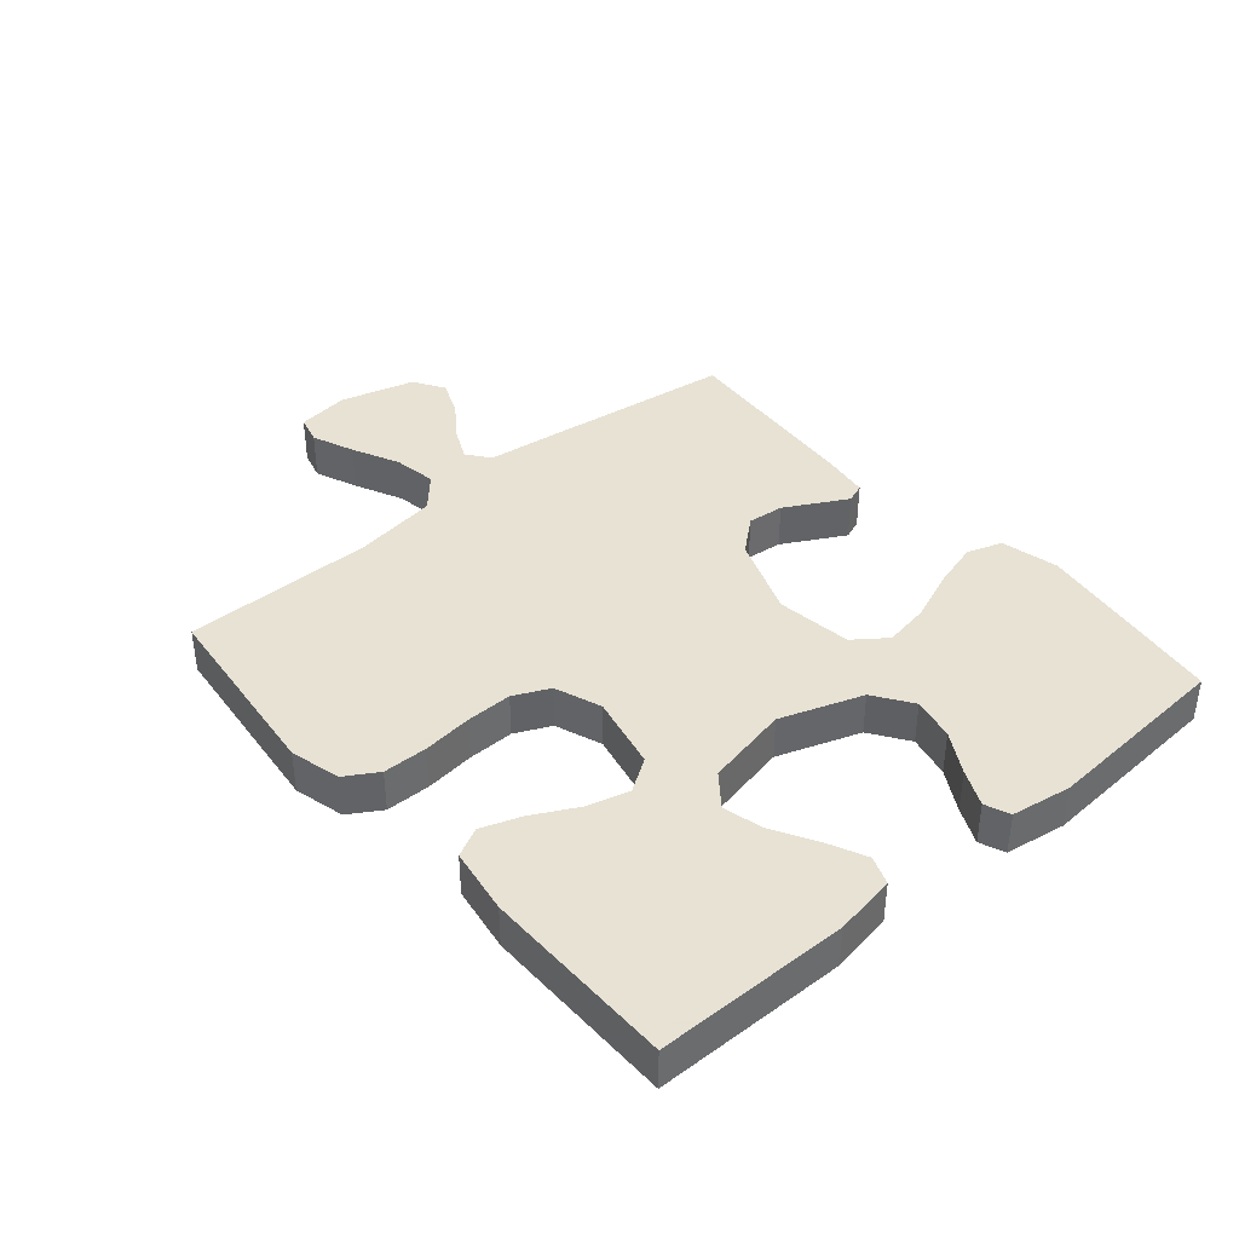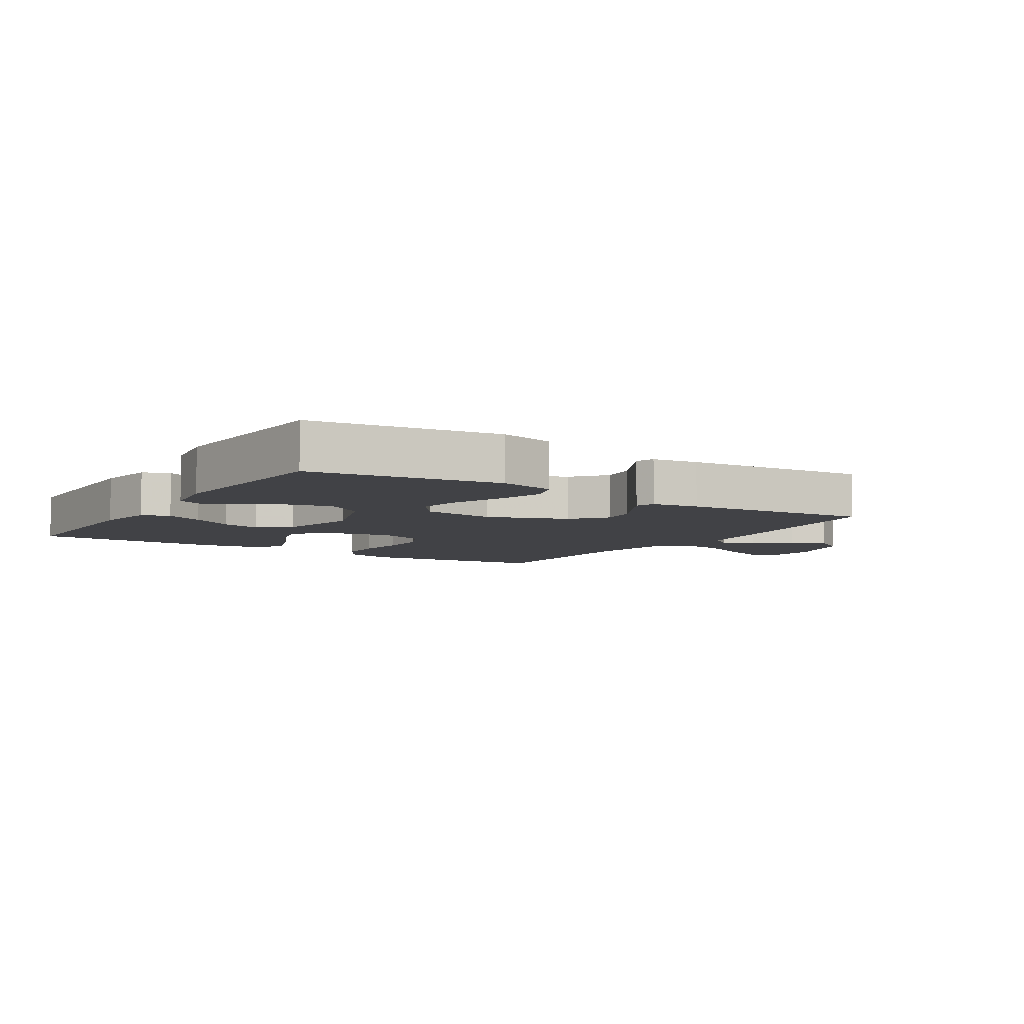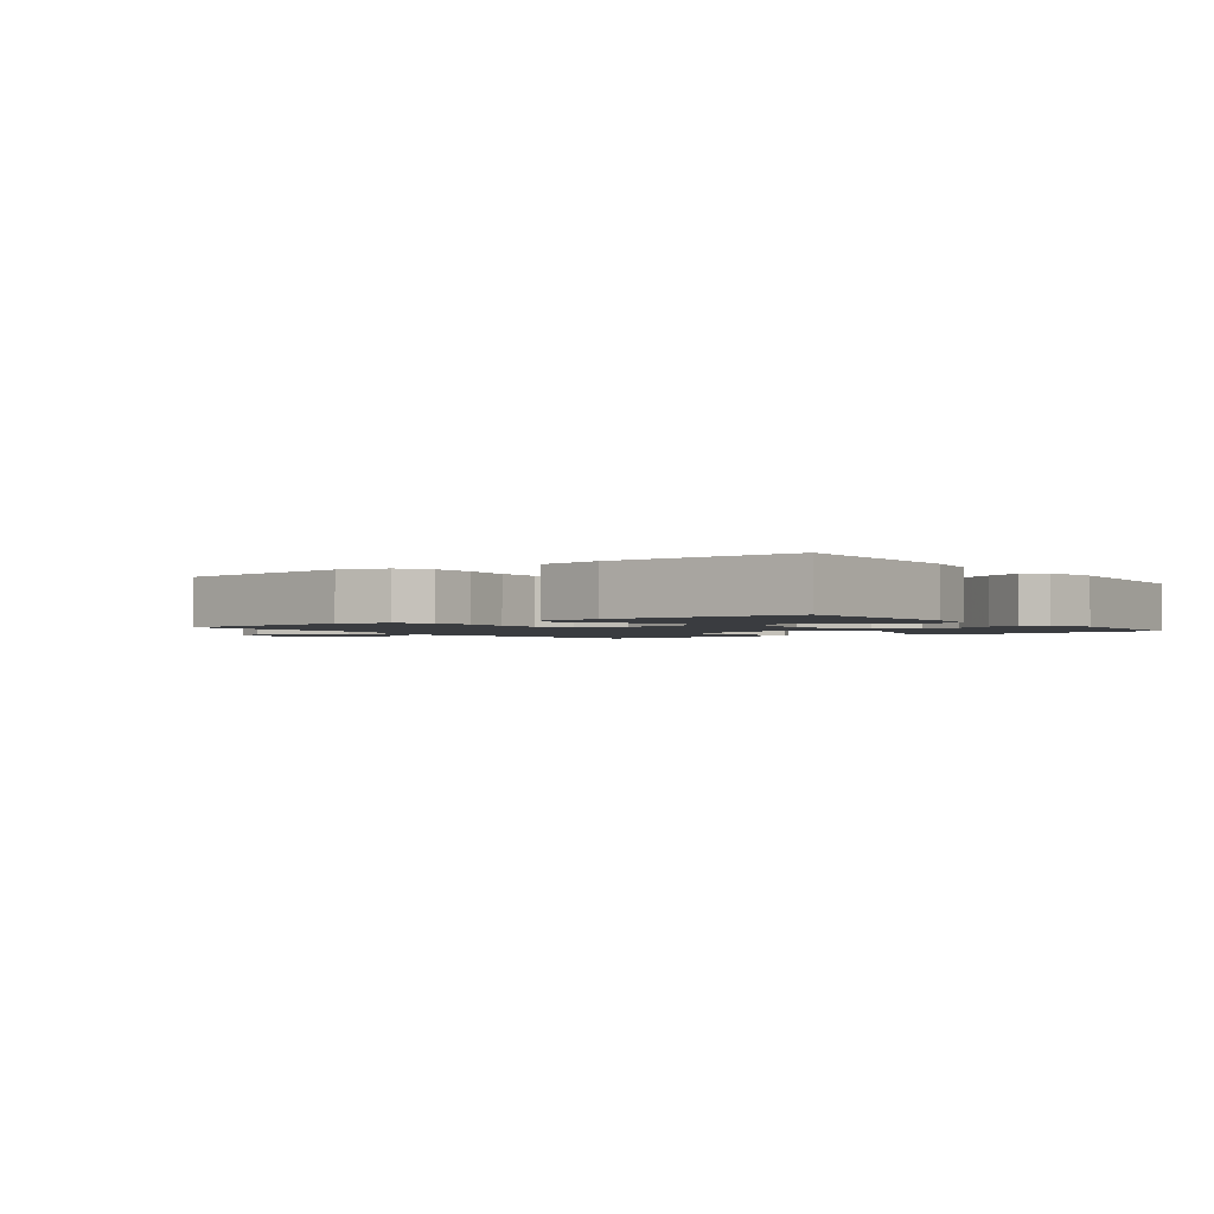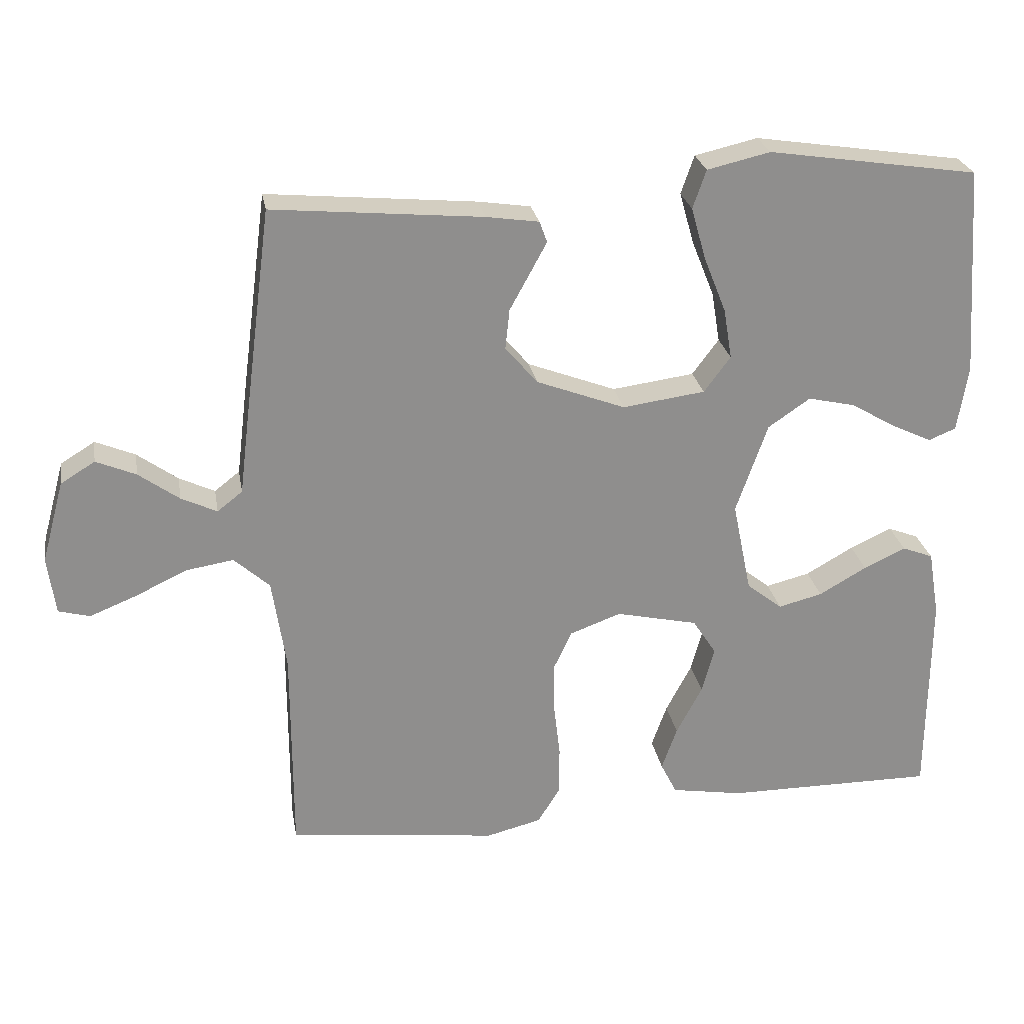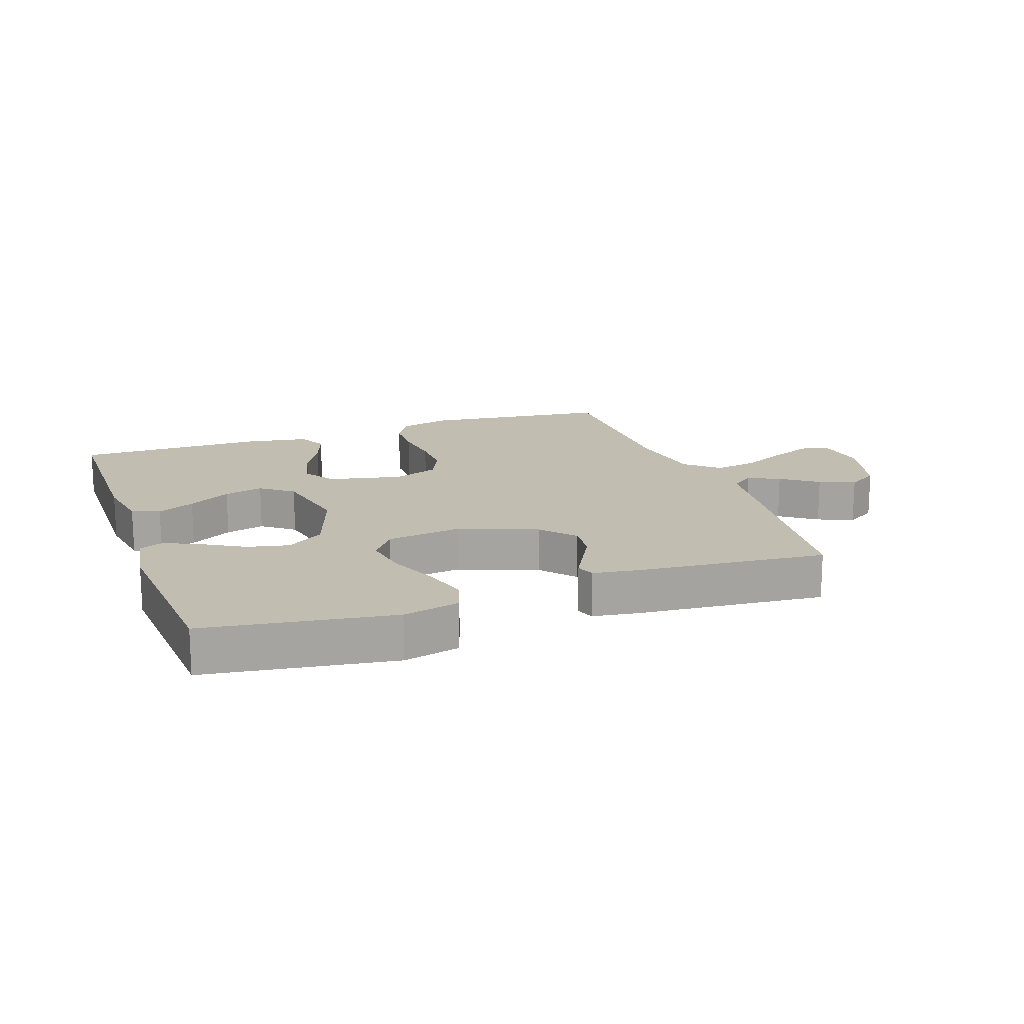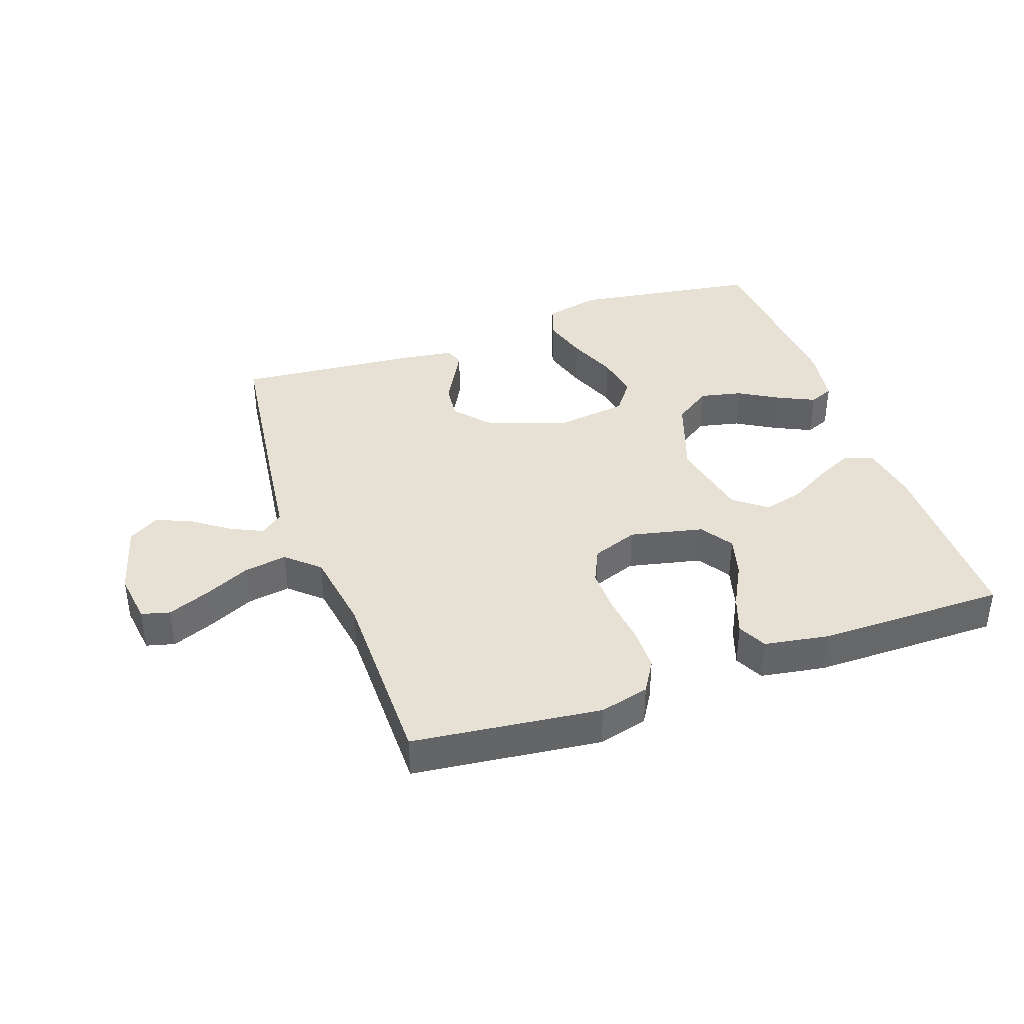
<metadata>
{"format":"obj","ext":"obj","renderer":"f3d","projection":"perspective","resolution":1024,"background":"white","views":[{"elev":39.7,"azim":-130.7,"up":"+Y"},{"elev":-6.7,"azim":-32.6,"up":"+Y"},{"elev":-1.9,"azim":-143.8,"up":"+Y"},{"elev":25.4,"azim":170.3,"up":"+Z"},{"elev":16.7,"azim":-19.6,"up":"+Y"},{"elev":39.1,"azim":160.6,"up":"+Y"}]}
</metadata>
<code>
v 0.5 0.07 0.5
v 0.539 0.07 0.2
v 0.553 0.07 0.085
v 0.589 0.07 0.057
v 0.64 0.07 0.081
v 0.698 0.07 0.123
v 0.755 0.07 0.147
v 0.804 0.07 0.117
v 0.836 0.07 0
v 0.825 0.07 -0.083
v 0.78 0.07 -0.095
v 0.713 0.07 -0.068
v 0.639 0.07 -0.033
v 0.571 0.07 -0.022
v 0.52 0.07 -0.068
v 0.5 0.07 -0.2
v 0.5 0.07 -0.5
v 0.2 0.07 -0.535
v 0.121 0.07 -0.515
v 0.09 0.07 -0.464
v 0.089 0.07 -0.394
v 0.098 0.07 -0.316
v 0.099 0.07 -0.244
v 0.073 0.07 -0.188
v 0 0.07 -0.161
v -0.117 0.07 -0.187
v -0.151 0.07 -0.239
v -0.133 0.07 -0.305
v -0.096 0.07 -0.375
v -0.074 0.07 -0.437
v -0.097 0.07 -0.483
v -0.2 0.07 -0.5
v -0.5 0.07 -0.5
v -0.502 0.07 -0.2
v -0.486 0.07 -0.105
v -0.442 0.07 -0.088
v -0.382 0.07 -0.116
v -0.314 0.07 -0.155
v -0.251 0.07 -0.171
v -0.2 0.07 -0.131
v -0.173 0.07 0
v -0.218 0.07 0.129
v -0.278 0.07 0.17
v -0.345 0.07 0.155
v -0.41 0.07 0.117
v -0.467 0.07 0.09
v -0.506 0.07 0.106
v -0.521 0.07 0.2
v -0.5 0.07 0.5
v -0.2 0.07 0.545
v -0.11 0.07 0.524
v -0.091 0.07 0.469
v -0.112 0.07 0.395
v -0.144 0.07 0.315
v -0.156 0.07 0.243
v -0.118 0.07 0.192
v 0 0.07 0.176
v 0.127 0.07 0.224
v 0.173 0.07 0.278
v 0.167 0.07 0.335
v 0.138 0.07 0.388
v 0.114 0.07 0.432
v 0.125 0.07 0.462
v 0.2 0.07 0.473
v 0.5 0 0.5
v 0.539 0 0.2
v 0.553 0 0.085
v 0.589 0 0.057
v 0.64 0 0.081
v 0.698 0 0.123
v 0.755 0 0.147
v 0.804 0 0.117
v 0.836 0 0
v 0.825 0 -0.083
v 0.78 0 -0.095
v 0.713 0 -0.068
v 0.639 0 -0.033
v 0.571 0 -0.022
v 0.52 0 -0.068
v 0.5 0 -0.2
v 0.5 0 -0.5
v 0.2 0 -0.535
v 0.121 0 -0.515
v 0.09 0 -0.464
v 0.089 0 -0.394
v 0.098 0 -0.316
v 0.099 0 -0.244
v 0.073 0 -0.188
v 0 0 -0.161
v -0.117 0 -0.187
v -0.151 0 -0.239
v -0.133 0 -0.305
v -0.096 0 -0.375
v -0.074 0 -0.437
v -0.097 0 -0.483
v -0.2 0 -0.5
v -0.5 0 -0.5
v -0.502 0 -0.2
v -0.486 0 -0.105
v -0.442 0 -0.088
v -0.382 0 -0.116
v -0.314 0 -0.155
v -0.251 0 -0.171
v -0.2 0 -0.131
v -0.173 0 0
v -0.218 0 0.129
v -0.278 0 0.17
v -0.345 0 0.155
v -0.41 0 0.117
v -0.467 0 0.09
v -0.506 0 0.106
v -0.521 0 0.2
v -0.5 0 0.5
v -0.2 0 0.545
v -0.11 0 0.524
v -0.091 0 0.469
v -0.112 0 0.395
v -0.144 0 0.315
v -0.156 0 0.243
v -0.118 0 0.192
v 0 0 0.176
v 0.127 0 0.224
v 0.173 0 0.278
v 0.167 0 0.335
v 0.138 0 0.388
v 0.114 0 0.432
v 0.125 0 0.462
v 0.2 0 0.473
f 60 61 62 63
f 60 63 64 1
f 51 52 53 54
f 51 54 55
f 50 51 55
f 49 50 55
f 48 49 55 56
f 44 45 46 47
f 44 47 48
f 43 44 48
f 35 36 37 38
f 33 34 35 38
f 33 38 39
f 32 33 39 40
f 28 29 30 31
f 27 28 31 32
f 19 20 21 22
f 19 22 23
f 16 17 18 19
f 15 16 19 23
f 14 15 23 24
f 10 11 12 13
f 8 9 10 13
f 8 13 14
f 5 6 7 8
f 4 5 8 14
f 3 4 14 24
f 59 60 1 2
f 58 59 2 3
f 57 58 3 24
f 43 48 56 57
f 42 43 57
f 41 42 57 24
f 27 32 40 41
f 26 27 41
f 25 26 41
f 24 25 41
f 127 126 125 124
f 65 128 127 124
f 118 117 116 115
f 119 118 115
f 119 115 114
f 119 114 113
f 120 119 113 112
f 111 110 109 108
f 112 111 108
f 112 108 107
f 102 101 100 99
f 102 99 98 97
f 103 102 97
f 104 103 97 96
f 95 94 93 92
f 96 95 92 91
f 86 85 84 83
f 87 86 83
f 83 82 81 80
f 87 83 80 79
f 88 87 79 78
f 77 76 75 74
f 77 74 73 72
f 78 77 72
f 72 71 70 69
f 78 72 69 68
f 88 78 68 67
f 66 65 124 123
f 67 66 123 122
f 88 67 122 121
f 121 120 112 107
f 121 107 106
f 88 121 106 105
f 105 104 96 91
f 105 91 90
f 105 90 89
f 105 89 88
f 1 65 66 2
f 2 66 67 3
f 3 67 68 4
f 4 68 69 5
f 5 69 70 6
f 6 70 71 7
f 7 71 72 8
f 8 72 73 9
f 9 73 74 10
f 10 74 75 11
f 11 75 76 12
f 12 76 77 13
f 13 77 78 14
f 14 78 79 15
f 15 79 80 16
f 16 80 81 17
f 17 81 82 18
f 18 82 83 19
f 19 83 84 20
f 20 84 85 21
f 21 85 86 22
f 22 86 87 23
f 23 87 88 24
f 24 88 89 25
f 25 89 90 26
f 26 90 91 27
f 27 91 92 28
f 28 92 93 29
f 29 93 94 30
f 30 94 95 31
f 31 95 96 32
f 32 96 97 33
f 33 97 98 34
f 34 98 99 35
f 35 99 100 36
f 36 100 101 37
f 37 101 102 38
f 38 102 103 39
f 39 103 104 40
f 40 104 105 41
f 41 105 106 42
f 42 106 107 43
f 43 107 108 44
f 44 108 109 45
f 45 109 110 46
f 46 110 111 47
f 47 111 112 48
f 48 112 113 49
f 49 113 114 50
f 50 114 115 51
f 51 115 116 52
f 52 116 117 53
f 53 117 118 54
f 54 118 119 55
f 55 119 120 56
f 56 120 121 57
f 57 121 122 58
f 58 122 123 59
f 59 123 124 60
f 60 124 125 61
f 61 125 126 62
f 62 126 127 63
f 63 127 128 64
f 64 128 65 1

</code>
